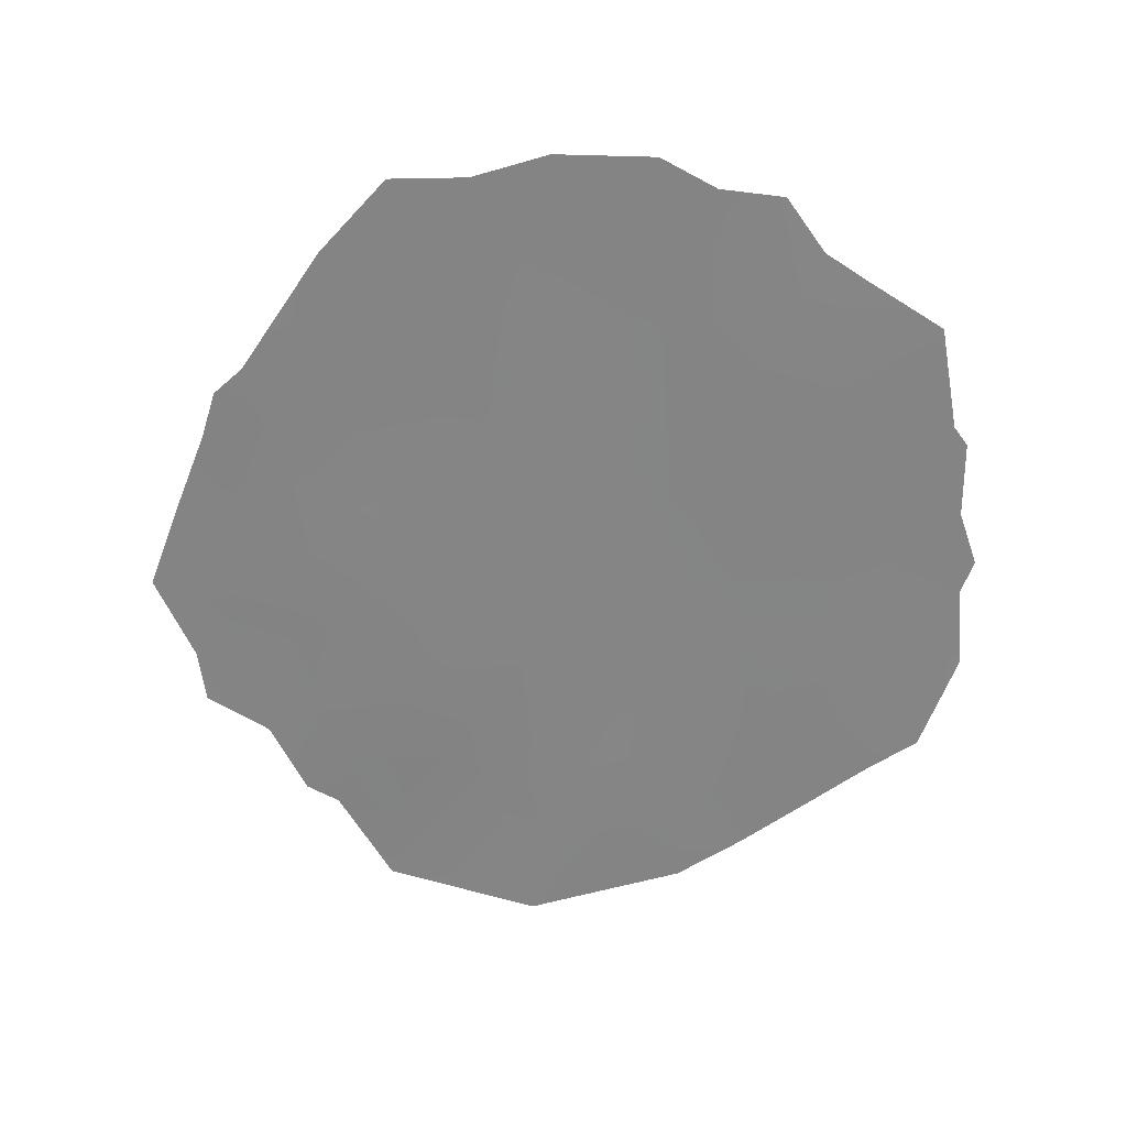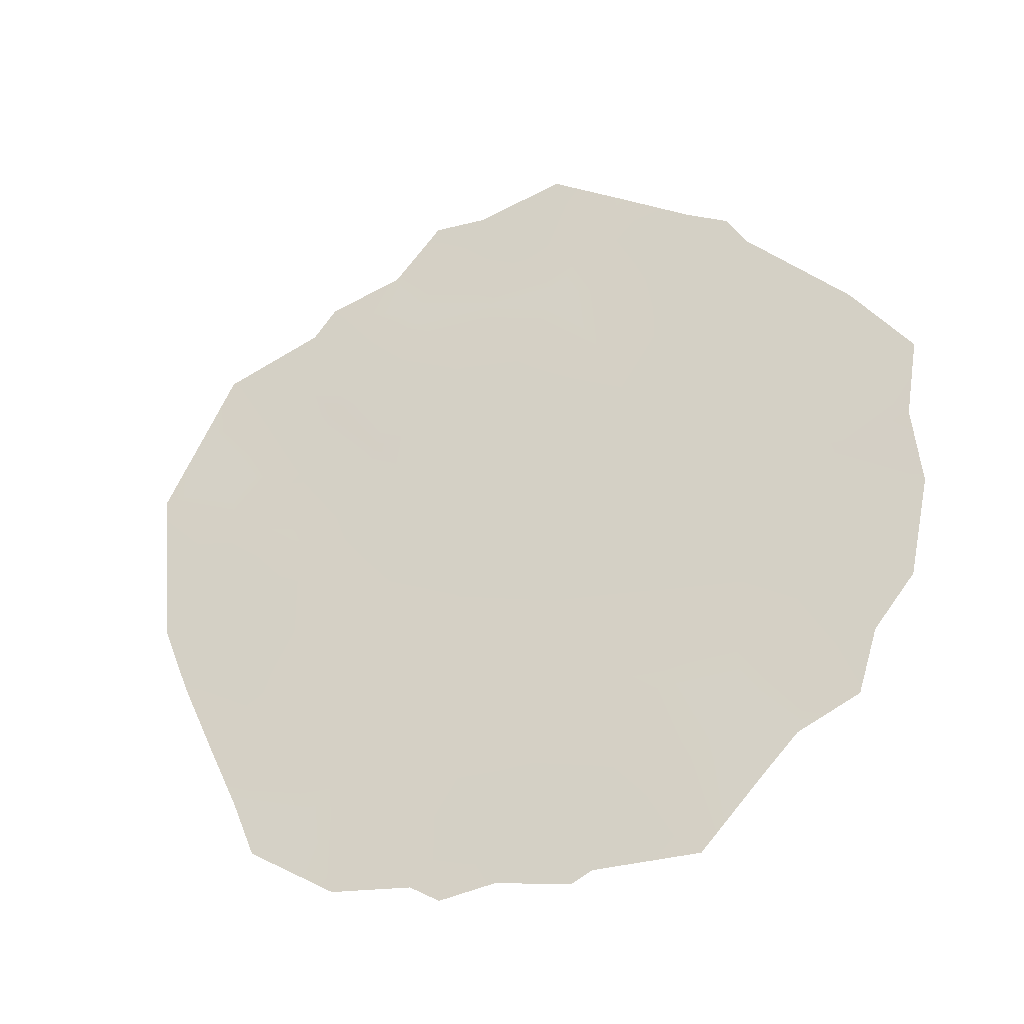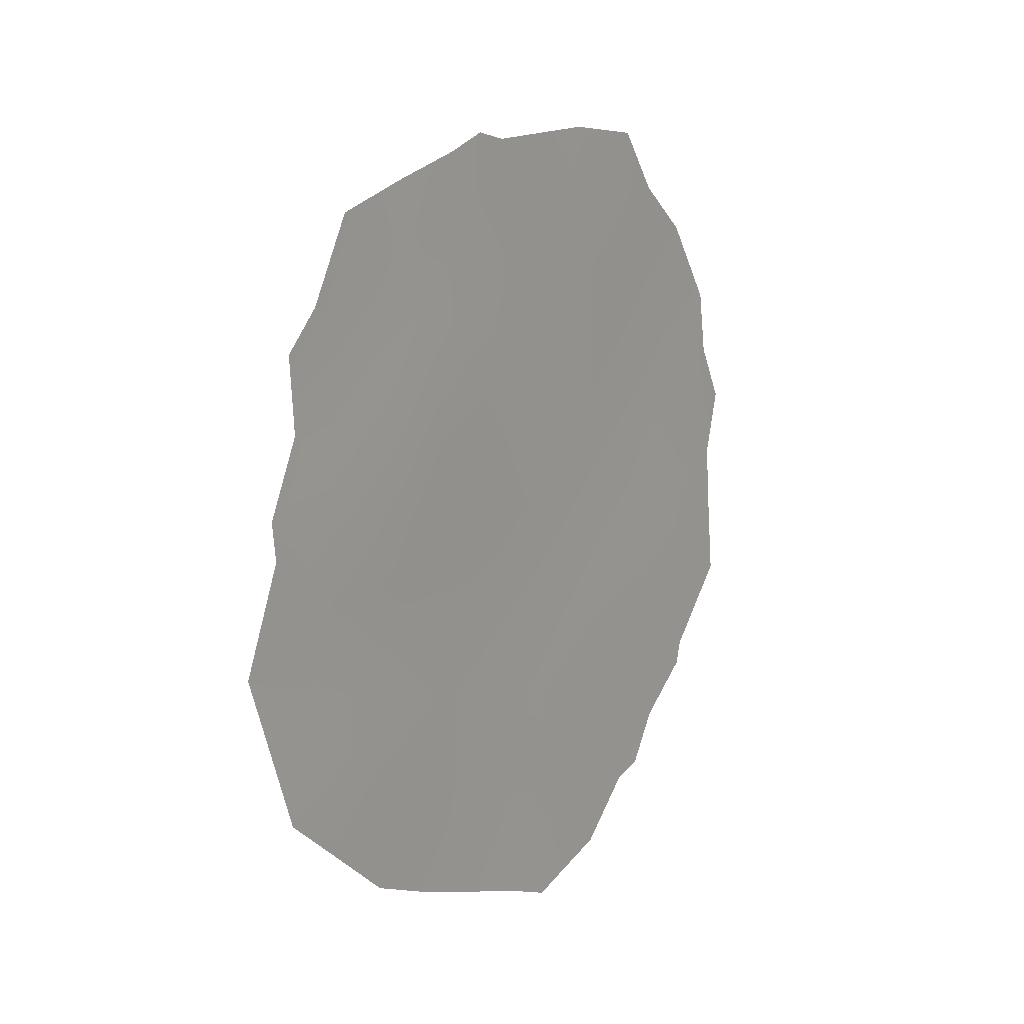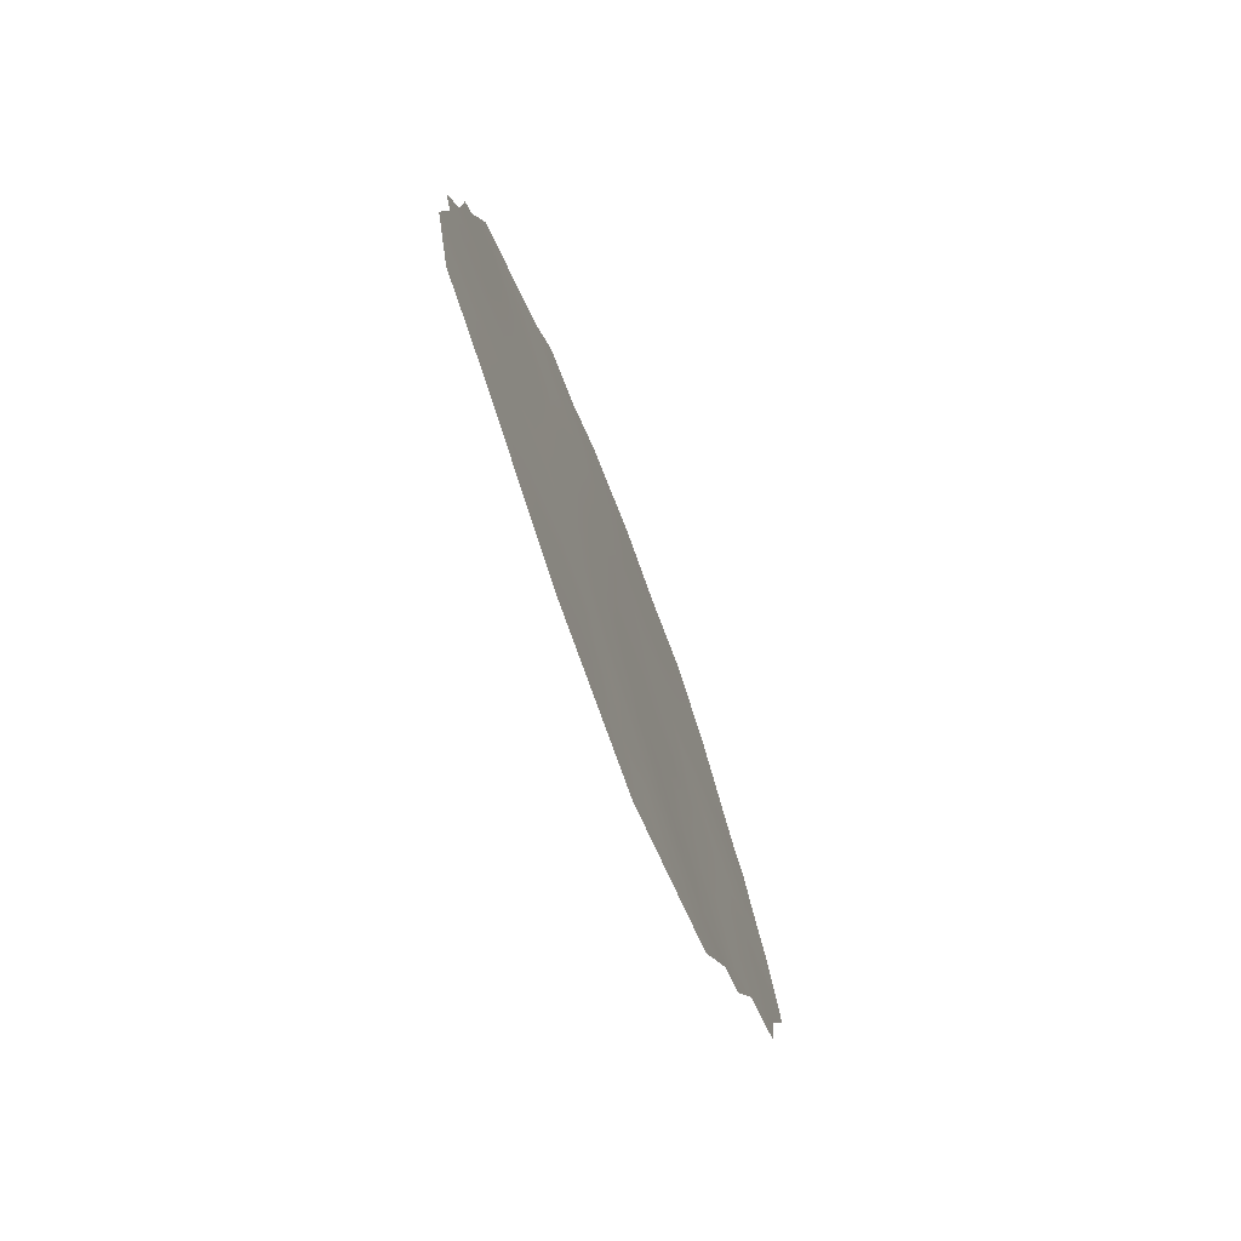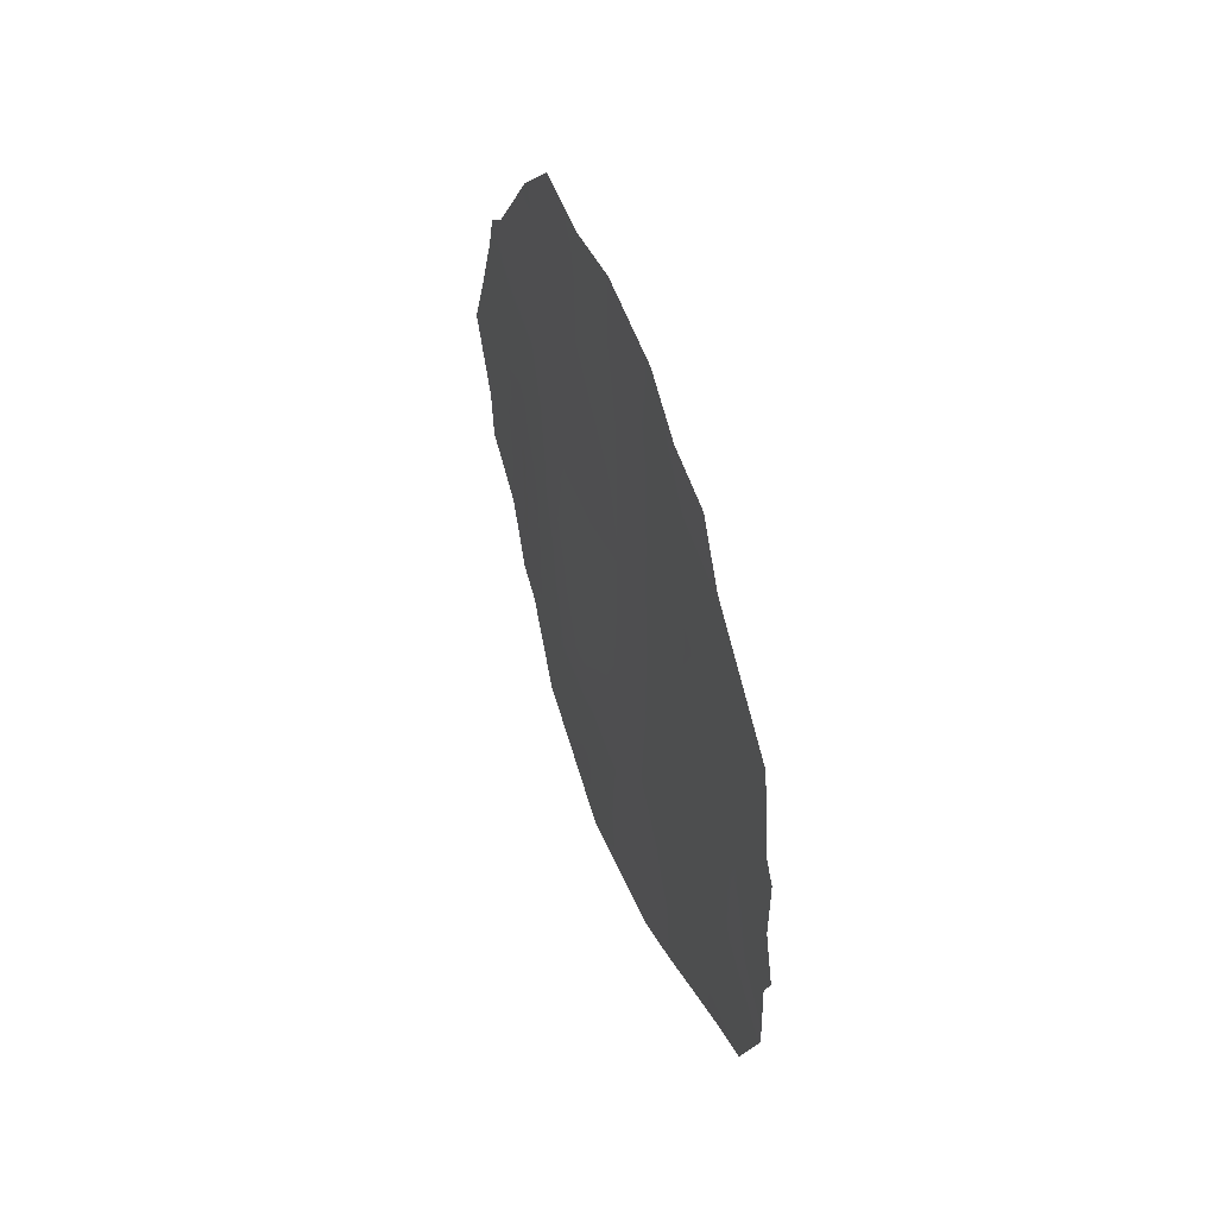
<metadata>
{"format":"obj","ext":"obj","renderer":"f3d","projection":"perspective","resolution":1024,"background":"white","views":[{"elev":28.9,"azim":-112.7,"up":"+Z"},{"elev":-7.0,"azim":-64.6,"up":"+Y"},{"elev":54.0,"azim":-153.5,"up":"+Y"},{"elev":-75.9,"azim":-0.7,"up":"+Z"},{"elev":53.4,"azim":-41.4,"up":"+Z"}]}
</metadata>
<code>
v -91.4 91.62 -13.08
v -91.65 90.96 -9.439
v -93.25 87 -6.214
v -91.3 91.74 -4.841
v -90.99 92.54 -7.104
v -92.06 89.81 -4.722
v -93.16 87.23 -8.335
v -90.37 94.08 -8.699
v -92.4 89.04 -6.962
v -91.04 92.5 -9.323
v -91.2 92.15 -11.17
v -90.45 93.88 -10.68
v -92.38 89.14 -9.575
v -91.66 90.86 -6.382
v -93.23 87.12 -10.57
v -91.68 90.85 -8.247
v -91.9 90.37 -11.39
v -92.58 88.71 -11.81
v -93.09 87.32 -4.906
v -93.3 86.83 -5.259
v -93.77 85.74 -7.18
v -93.68 85.96 -5.876
v -90.47 93.81 -6.367
v -90.34 94.14 -6.686
v -93.84 85.58 -7.426
v -93.84 85.58 -8.389
v -91.86 90.32 -3.685
v -92.33 89.16 -3.723
v -90.84 92.87 -4.876
v -91.51 91.2 -3.959
v -92.9 87.76 -4.218
v -92.6 88.51 -4.112
v -91.16 92.1 -3.97
v -90.68 93.38 -12.45
v -90.49 93.79 -11.55
v -90.2 94.52 -11.06
v -90.16 94.6 -10.38
v -93.94 85.36 -9.081
v -90.83 93 -12.68
v -91.09 92.38 -13.86
v -92.58 88.76 -13.91
v -91.84 90.61 -14.45
v -93.88 85.51 -9.499
v -93.92 85.43 -10.55
v -93.76 85.88 -11.78
v -93.23 87.15 -12.74
v -89.98 95.04 -9.319
v -90.27 94.31 -7.27
v -90.11 94.68 -8.283
v -92.96 87.67 -5.622
v -93.48 86.45 -6.836
v -90.58 93.54 -7.034
v -90.79 93.01 -6.154
v -91.12 92.21 -5.922
v -93.5 86.43 -8.831
v -93.51 86.37 -7.782
v -93.73 85.84 -8.649
v -93.19 87.18 -9.452
v -90.66 93.34 -5.622
v -91.68 90.78 -4.738
v -91.31 91.81 -9.631
v -91.35 91.71 -8.757
v -90.74 93.21 -11.2
v -90.95 92.73 -11.96
v -93.18 87.18 -7.258
v -92.85 87.95 -6.62
v -92.57 88.6 -5.836
v -91.32 91.83 -12.08
v -91.1 92.35 -12.81
v -90.73 93.23 -9.991
v -91.09 92.39 -10.26
v -90.7 93.3 -9.003
v -90.96 92.69 -13.27
v -92.26 89.56 -13.16
v -92.2 89.7 -14.18
v -93.57 86.26 -9.906
v -91.69 90.93 -13.47
v -91.39 91.67 -14.09
v -92.13 89.77 -10.56
v -91.77 90.67 -10.49
v -91.99 90.11 -9.752
v -91.98 90.08 -6.639
v -92.03 89.97 -7.682
v -91.68 90.85 -7.224
v -91.85 90.38 -5.662
v -91.49 91.29 -5.691
v -92.4 89.07 -8.273
v -92.02 90.01 -8.814
v -92.4 89 -4.882
v -92.71 88.24 -4.867
v -92.21 89.48 -5.821
v -93.55 86.36 -11.09
v -93.51 86.48 -12.21
v -93.23 87.13 -11.67
v -92.9 87.94 -11.19
v -92.91 87.93 -12.27
v -91.02 92.51 -8.294
v -91.34 91.68 -7.698
v -91.55 91.25 -11.3
v -91.43 91.54 -10.4
v -91.68 90.93 -12.3
v -92.79 88.13 -8.913
v -92.79 88.11 -7.73
v -92.84 88.05 -10.08
v -92.51 88.86 -10.77
v -92.25 89.52 -11.52
v -92.04 90.06 -12.31
v -91.36 91.6 -6.674
v -90.38 94.06 -9.679
v -92.34 89.33 -12.34
v -92.9 87.98 -13.37
v -92.59 88.72 -12.82
v -90.67 93.32 -7.984
v -90.4 93.99 -7.85
v -91.94 90.33 -13.27
f 55 56 57
f 76 58 55
f 29 53 59
f 6 60 27
f 51 3 22
f 2 61 62
f 4 29 33
f 35 36 12
f 65 51 56
f 50 66 67
f 35 12 63
f 12 36 37
f 57 26 38
f 68 69 64
f 63 70 71
f 109 72 70
f 39 69 73
f 15 76 92
f 57 38 43
f 79 80 81
f 82 83 84
f 85 86 60
f 87 88 83
f 89 6 28
f 31 90 32
f 67 91 89
f 85 91 82
f 92 93 94
f 95 94 96
f 62 97 98
f 99 100 80
f 99 101 68
f 100 71 61
f 102 87 103
f 102 58 104
f 79 105 106
f 101 107 115
f 86 108 54
f 98 108 84
f 90 31 19
f 103 66 65
f 8 109 47
f 110 107 106
f 96 111 112
f 110 112 74
f 105 104 95
f 88 81 2
f 97 72 113
f 8 47 49
f 113 114 52
f 50 19 20
f 19 50 90
f 3 50 20
f 51 22 21
f 23 52 24
f 53 23 59
f 23 53 52
f 55 7 56
f 21 25 56
f 57 56 26
f 57 43 55
f 76 15 58
f 55 58 7
f 6 27 28
f 53 29 54
f 30 60 4
f 60 30 27
f 16 2 62
f 62 61 10
f 63 11 64
f 63 64 34
f 63 34 35
f 7 65 56
f 65 3 51
f 56 51 21
f 56 25 26
f 90 50 67
f 50 3 66
f 67 66 9
f 11 68 64
f 68 1 69
f 64 69 39
f 34 64 39
f 11 63 71
f 63 12 70
f 71 70 10
f 12 109 70
f 109 8 72
f 70 72 10
f 1 40 69
f 73 69 40
f 74 41 75
f 77 115 42
f 43 76 55
f 76 44 92
f 44 76 43
f 1 78 40
f 78 1 77
f 13 79 81
f 79 17 80
f 81 80 2
f 14 82 84
f 82 9 83
f 84 83 16
f 6 85 60
f 85 14 86
f 60 86 4
f 9 87 83
f 87 13 88
f 83 88 16
f 32 89 28
f 90 89 32
f 90 67 89
f 67 9 91
f 89 91 6
f 14 85 82
f 85 6 91
f 82 91 9
f 15 92 94
f 92 45 93
f 94 93 46
f 18 95 96
f 95 15 94
f 96 94 46
f 16 62 98
f 62 10 97
f 98 97 5
f 17 99 80
f 99 11 100
f 80 100 2
f 11 99 68
f 99 17 101
f 68 101 1
f 2 100 61
f 100 11 71
f 61 71 10
f 7 102 103
f 102 13 87
f 103 87 9
f 13 102 104
f 102 7 58
f 104 58 15
f 17 79 106
f 79 13 105
f 106 105 18
f 1 101 77
f 101 17 107
f 86 14 108
f 53 54 5
f 16 98 84
f 98 5 108
f 84 108 14
f 7 103 65
f 103 9 66
f 65 66 3
f 37 109 12
f 109 37 47
f 18 110 106
f 110 74 107
f 106 107 17
f 18 96 112
f 96 46 111
f 112 111 41
f 110 18 112
f 74 112 41
f 18 105 95
f 105 13 104
f 95 104 15
f 16 88 2
f 88 13 81
f 45 92 44
f 5 97 113
f 97 10 72
f 113 72 8
f 8 49 114
f 48 114 49
f 5 113 52
f 113 8 114
f 52 114 48
f 24 52 48
f 3 20 22
f 53 5 52
f 54 108 5
f 4 54 29
f 4 86 54
f 4 33 30
f 77 42 78
f 115 74 75
f 101 115 77
f 115 75 42
f 74 115 107

</code>
